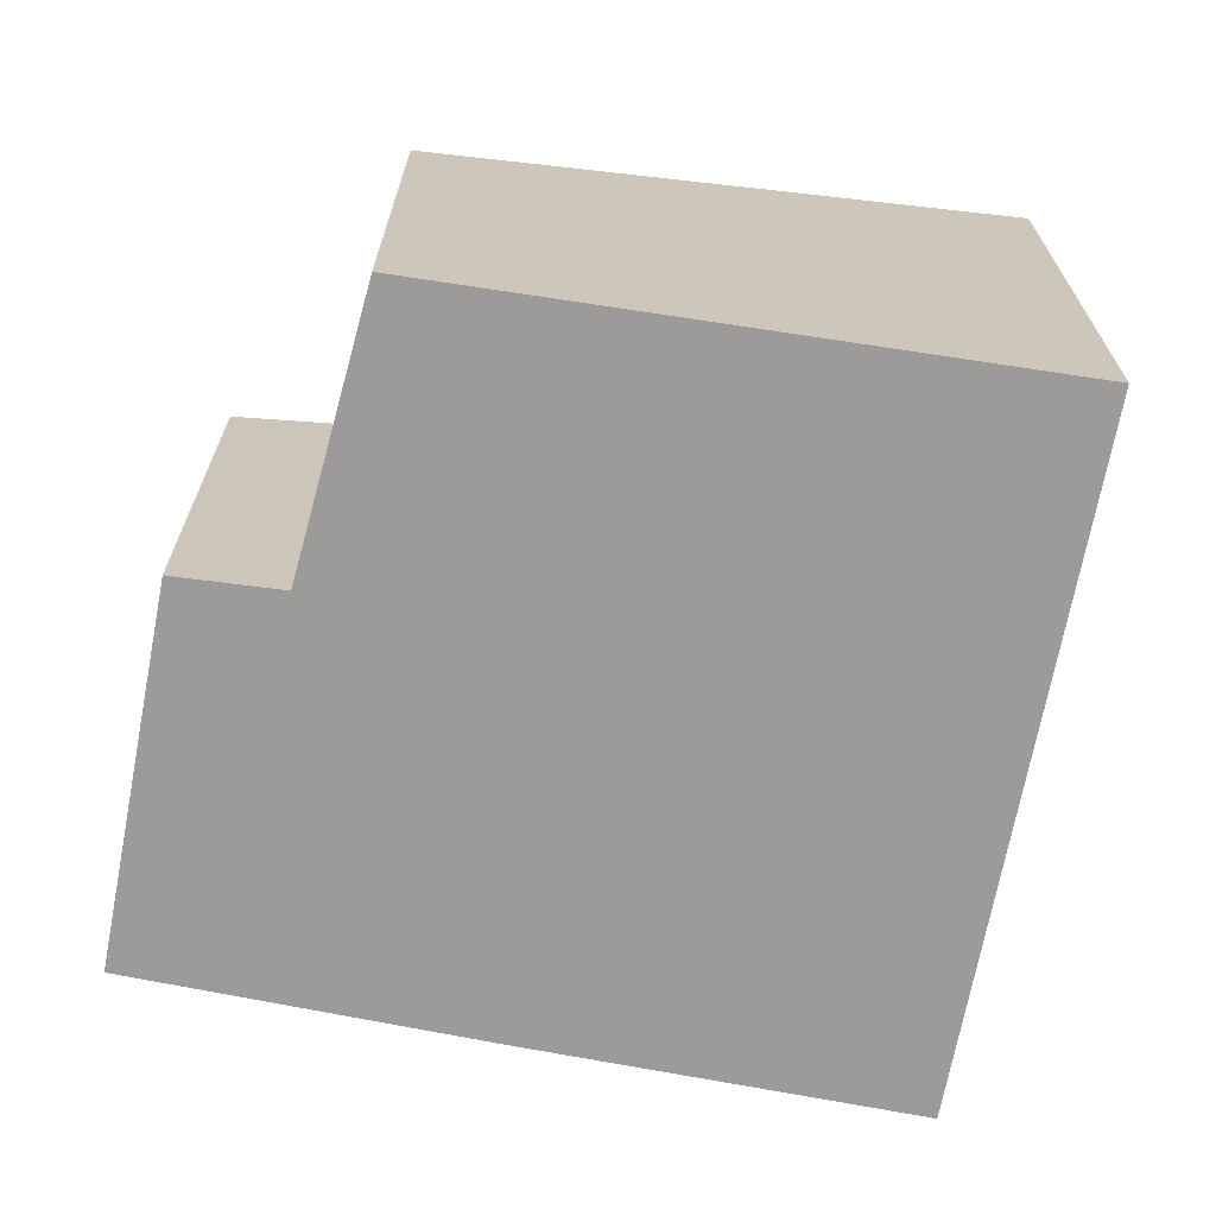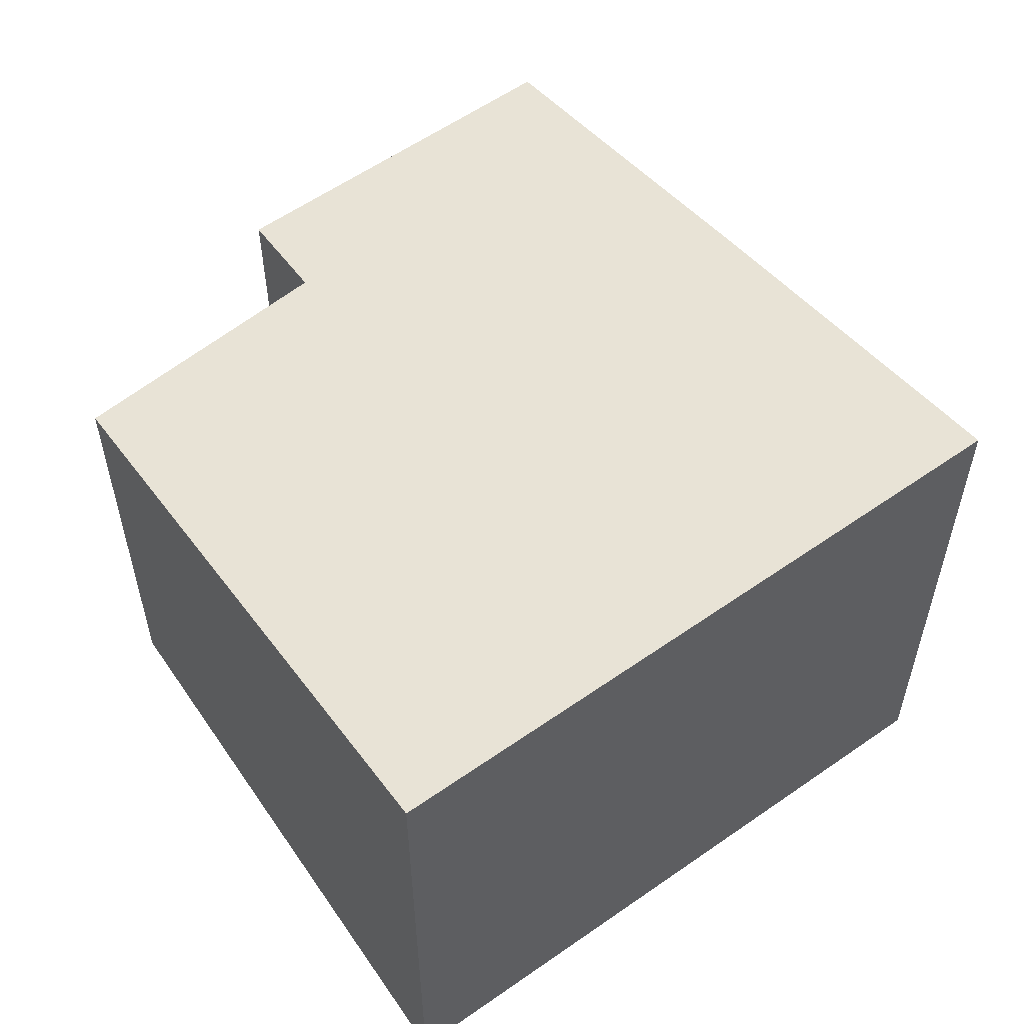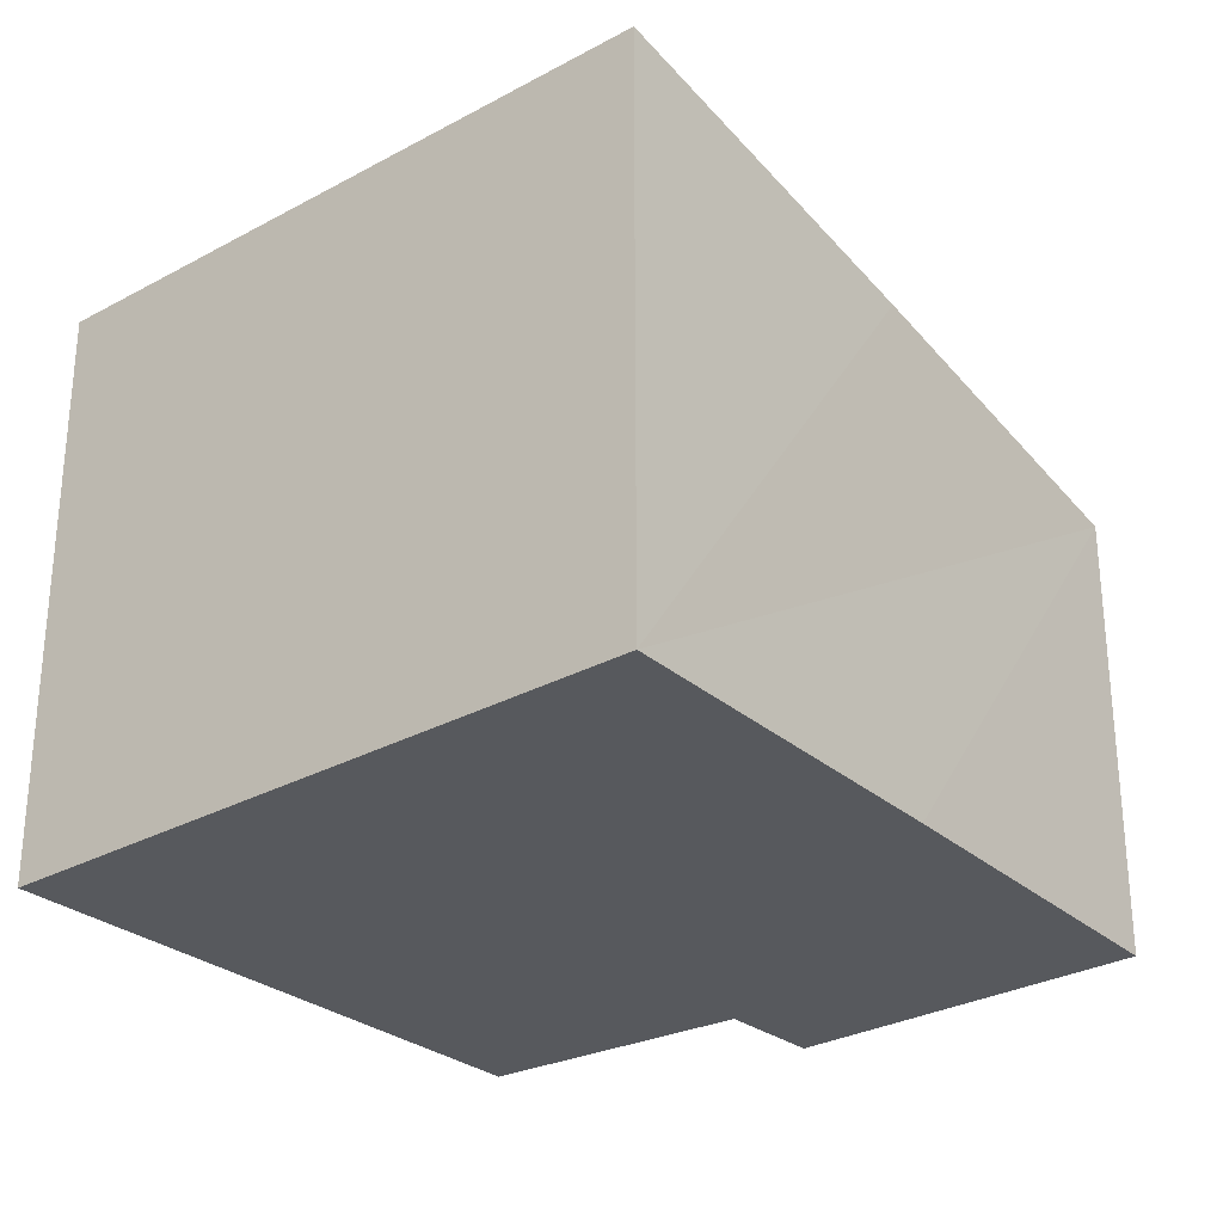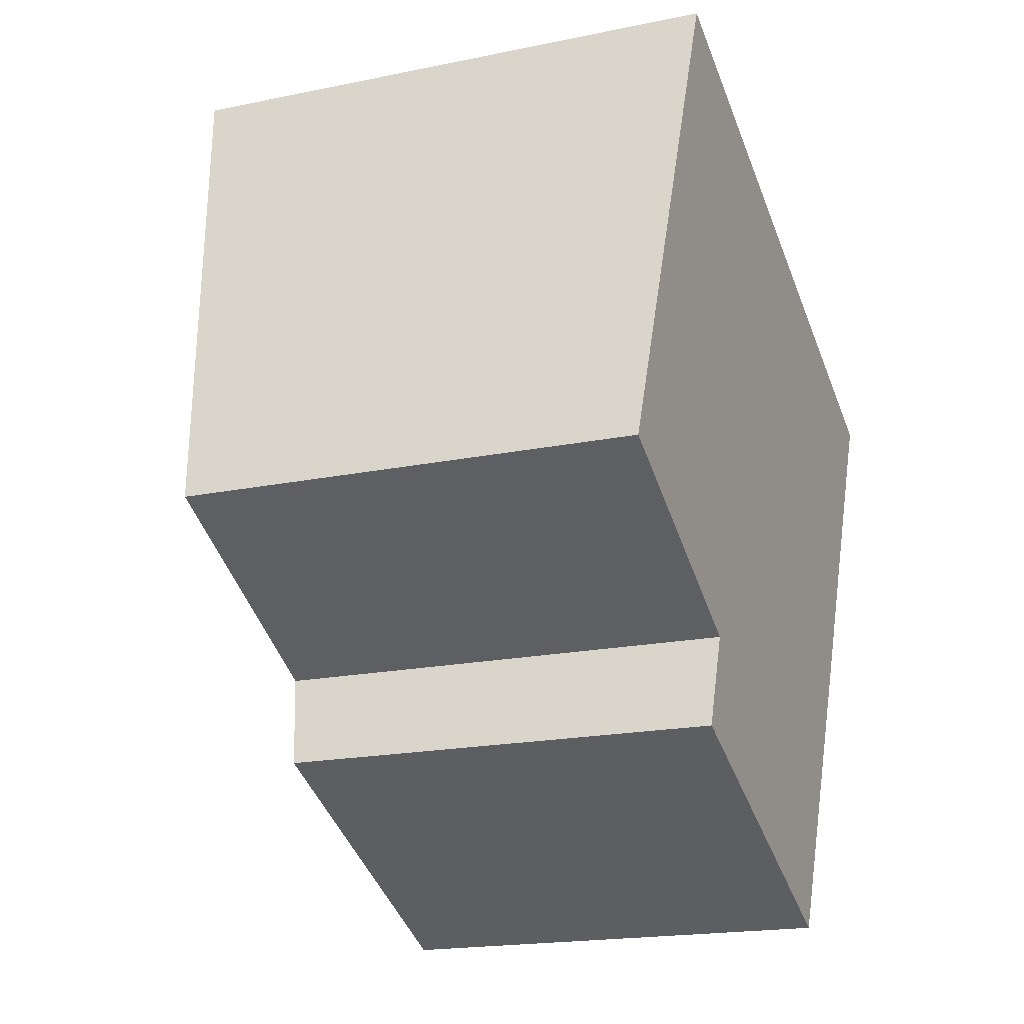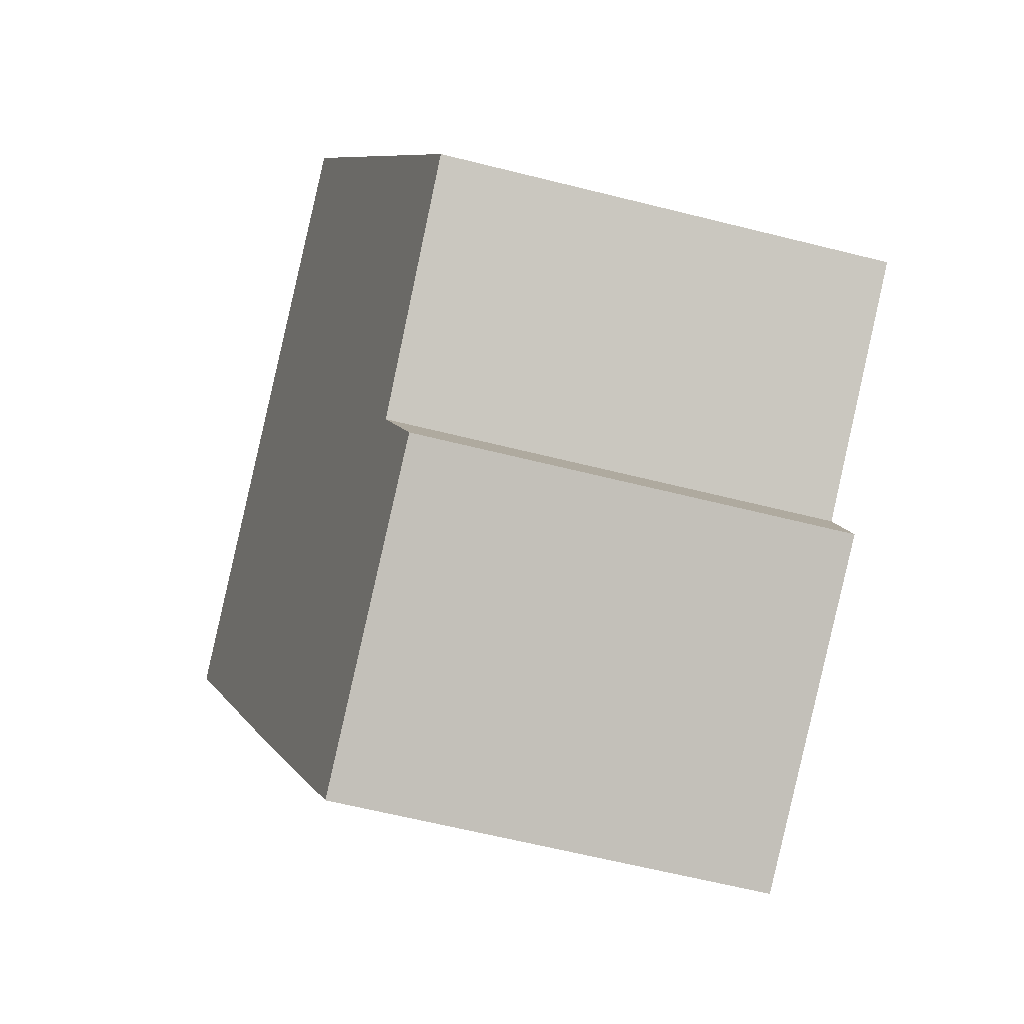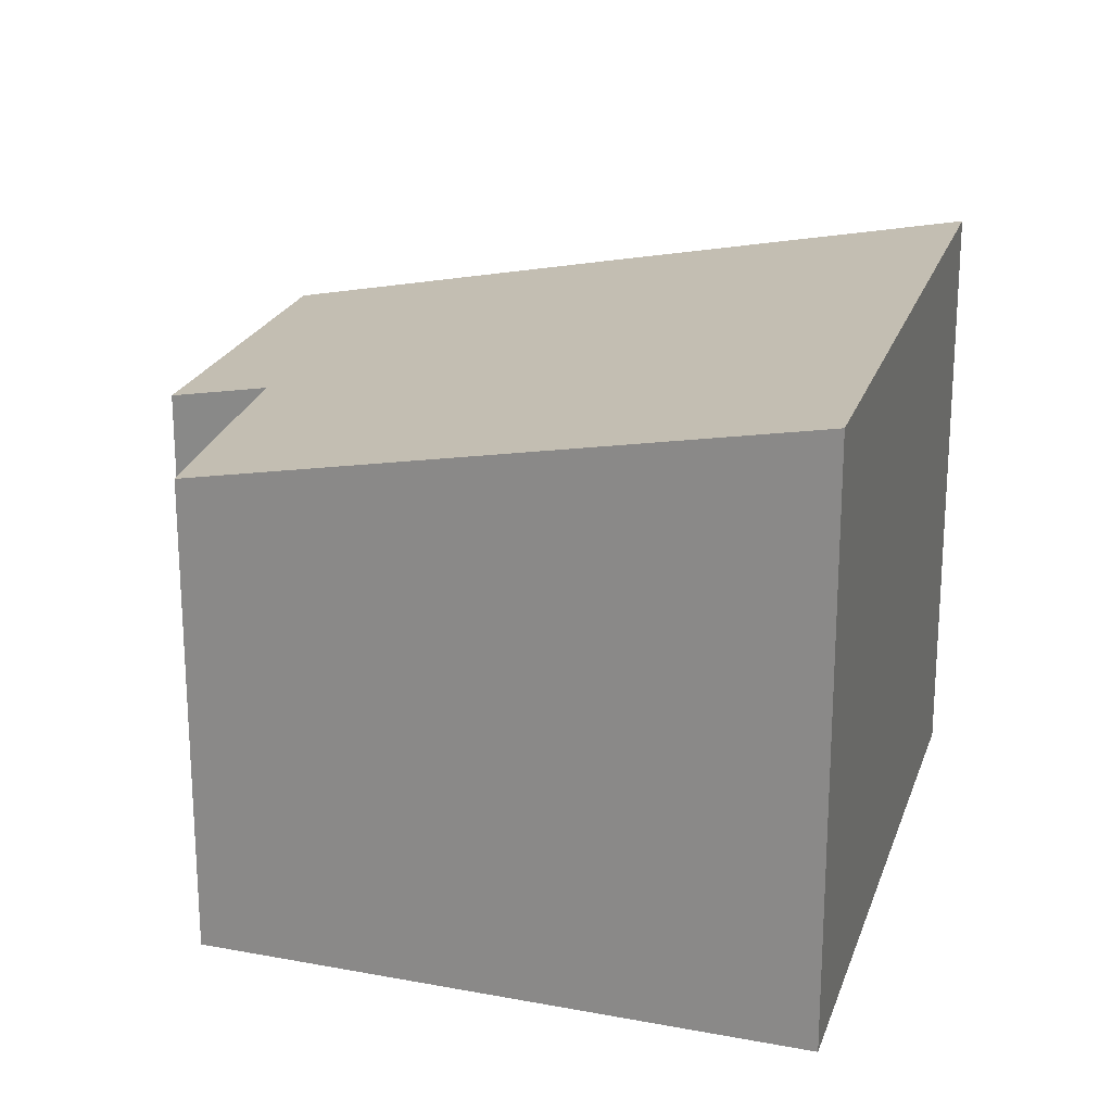
<metadata>
{"format":"obj","ext":"obj","renderer":"f3d","projection":"perspective","resolution":1024,"background":"white","views":[{"elev":-69.7,"azim":-77.0,"up":"+Y"},{"elev":57.8,"azim":-12.3,"up":"+Y"},{"elev":-29.5,"azim":62.6,"up":"+Y"},{"elev":-18.5,"azim":-68.1,"up":"+Z"},{"elev":-63.4,"azim":-104.2,"up":"+Z"},{"elev":22.0,"azim":-50.2,"up":"+Y"}]}
</metadata>
<code>
v  1.232 2.705 -1.373
v  4.12 3.103 -0.337
v  3.242 2.704 -2.261
v  5.041 3.53 1.734
v  1.45 2.823 -0.785
v  1.333 3.53 3.365
v  0 2.849 1.745e-16
v  1.45 4.807e-17 -0.785
v  1.232 8.407e-17 -1.373
v  1.333 -2.06e-16 3.365
v  0 0 0
v  3.242 1.384e-16 -2.261
v  5.041 -1.062e-16 1.734
v  4.12 2.064e-17 -0.337
g defaultobject
f 1 2 3
f 2 1 4
f 4 1 5
f 4 5 6
f 6 5 7
f 1 8 5
f 8 1 9
f 7 10 6
f 10 7 11
f 5 11 7
f 11 5 8
f 3 9 1
f 9 3 12
f 10 4 6
f 4 10 13
f 13 2 4
f 2 13 3
f 3 13 14
f 3 14 12
f 11 13 10
f 13 11 8
f 13 8 9
f 13 9 12
f 13 12 14

</code>
